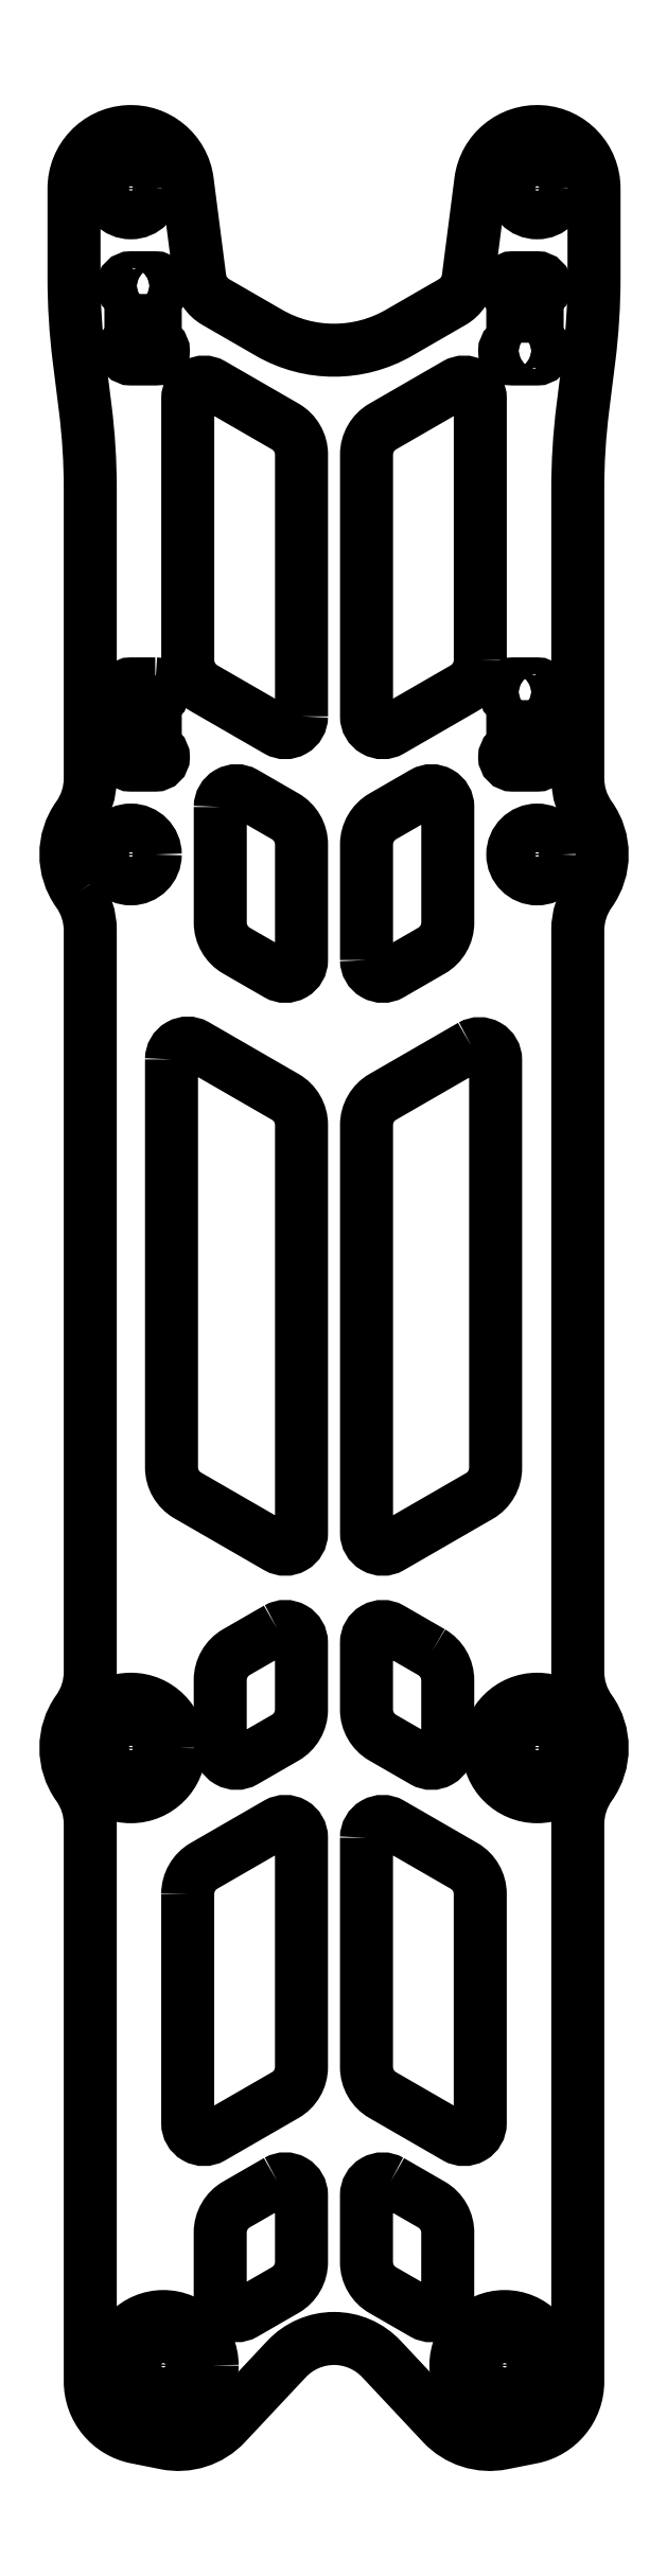
<metadata>
{"format":"dxf","ext":"dxf","renderer":"ezdxf+matplotlib","layout":"modelspace","background":"white","min_lineweight":24,"dpi":150}
</metadata>
<code>
0
SECTION
2
ENTITIES
0
LWPOLYLINE
8
0
90
9
70
1
43
0
10
-10
20
14.89
42
-0.5774
10
-8.5
20
15.75
10
-3
20
12.58
42
-0.2679
10
-2
20
10.85
10
-2
20
-2
10
-2
20
-14.27
42
-0.5774
10
-3.5
20
-15.13
10
-9
20
-11.96
42
-0.2679
10
-10
20
-10.23
0
LWPOLYLINE
8
0
90
8
70
1
43
0
10
2
20
21
10
2
20
28.11
42
-0.2679
10
3
20
29.85
10
5.5
20
31.29
42
-0.5774
10
7
20
30.42
10
7
20
23.31
42
-0.2679
10
6
20
21.58
10
3.5
20
20.13
42
-0.5774
0
LWPOLYLINE
8
0
90
9
70
1
43
0
10
8.443
20
15.72
10
3
20
12.58
42
0.2679
10
2
20
10.85
10
2
20
-2
10
2
20
-14.27
42
0.5774
10
3.5
20
-15.13
10
8.943
20
-11.99
42
0.2679
10
9.943
20
-10.26
10
9.943
20
14.85
42
0.5774
0
LWPOLYLINE
8
0
90
8
70
1
43
0
10
-7
20
30.42
42
-0.5774
10
-5.5
20
31.29
10
-3
20
29.85
42
-0.2679
10
-2
20
28.11
10
-2
20
21
42
-0.5774
10
-3.5
20
20.13
10
-6
20
21.58
42
-0.2679
10
-7
20
23.31
0
CIRCLE
8
0
10
12.5
20
27.5
30
0
40
1.5
210
0
220
0
230
1
0
LWPOLYLINE
8
0
90
46
70
1
43
0
10
-15.75
20
25.17
42
-0.1569
10
-15
20
22.84
10
-15
20
0
10
-15
20
-22.84
42
-0.1569
10
-15.75
20
-25.17
42
0.3216
10
-15.75
20
-29.83
42
-0.1569
10
-15
20
-32.16
10
-15
20
-66.5
42
0.3579
10
-12.18
20
-69.93
10
-10.36
20
-70.3
42
0.2592
10
-6.664
20
-69.11
10
-2.918
20
-65.11
42
-0.4332
10
2.918
20
-65.11
10
6.664
20
-69.11
42
0.2592
10
10.36
20
-70.3
10
12.18
20
-69.93
42
0.3579
10
15
20
-66.5
10
15
20
-32.16
42
-0.1569
10
15.75
20
-29.83
42
0.3216
10
15.75
20
-25.17
42
-0.1569
10
15
20
-22.84
10
15
20
0
10
15
20
22.84
42
-0.1569
10
15.75
20
25.17
42
0.3216
10
15.75
20
29.83
42
-0.1569
10
15
20
32.16
10
15
20
50.01
42
-0.0311
10
15.31
20
54.97
10
15.69
20
58.03
42
0.0311
10
16
20
62.99
10
16
20
68.5
42
0.9379
10
9.029
20
68.95
10
8.26
20
62.98
42
-0.2339
10
7.277
20
61.51
10
4
20
59.61
42
-0.2679
10
-4
20
59.61
10
-7.277
20
61.51
42
-0.2339
10
-8.26
20
62.98
10
-9.029
20
68.95
42
0.9379
10
-16
20
68.5
10
-16
20
62.99
42
0.0311
10
-15.69
20
58.03
10
-15.31
20
54.97
42
-0.0311
10
-15
20
50.01
10
-15
20
32.16
42
-0.1569
10
-15.75
20
29.83
42
0.3216
0
CIRCLE
8
0
10
-12.5
20
27.5
30
0
40
1.5
210
0
220
0
230
1
0
LWPOLYLINE
8
0
90
8
70
1
43
0
10
-3.502
20
-20.16
42
-0.5771
10
-2.002
20
-21.02
10
-2.002
20
-25.14
42
-0.2679
10
-3.002
20
-26.87
10
-5.502
20
-28.31
42
-0.5774
10
-7.002
20
-27.45
10
-7.002
20
-23.33
42
-0.2682
10
-6.001
20
-21.6
0
LWPOLYLINE
8
0
90
8
70
1
43
0
10
5.998
20
-21.6
42
-0.2679
10
6.998
20
-23.33
10
6.998
20
-27.45
42
-0.5774
10
5.498
20
-28.31
10
2.998
20
-26.87
42
-0.2679
10
1.998
20
-25.14
10
1.998
20
-21.02
42
-0.5774
10
3.498
20
-20.16
0
LWPOLYLINE
8
0
90
8
70
1
43
0
10
-2
20
36
10
-2
20
52.11
42
0.2679
10
-3
20
53.84
10
-7.5
20
56.44
42
0.5774
10
-9
20
55.58
10
-9
20
39.46
42
0.2679
10
-8
20
37.73
10
-3.5
20
35.13
42
0.5774
0
LWPOLYLINE
8
0
90
8
70
1
43
0
10
9
20
39.46
10
9
20
55.58
42
0.5774
10
7.5
20
56.44
10
3
20
53.84
42
0.2679
10
2
20
52.11
10
2
20
36
42
0.5774
10
3.5
20
35.13
10
8
20
37.73
42
0.2679
0
CIRCLE
8
0
10
-12.5
20
68.5
30
0
40
1.5
210
0
220
0
230
1
0
CIRCLE
8
0
10
12.5
20
-27.5
30
-6.123e-17
40
1.5
210
0
220
0
230
1
0
LWPOLYLINE
8
0
90
8
70
1
43
0
10
1.998
20
-33.02
42
-0.5774
10
3.498
20
-32.16
10
7.998
20
-34.76
42
-0.2679
10
8.998
20
-36.49
10
8.998
20
-50.6
42
-0.5774
10
7.498
20
-51.47
10
2.998
20
-48.87
42
-0.2679
10
1.998
20
-47.14
0
CIRCLE
8
0
10
12.5
20
68.5
30
0
40
1.5
210
0
220
0
230
1
0
LWPOLYLINE
8
0
90
8
70
1
43
0
10
-9.002
20
-36.49
10
-9.002
20
-50.6
42
0.5774
10
-7.502
20
-51.47
10
-3.002
20
-48.87
42
0.2679
10
-2.002
20
-47.14
10
-2.002
20
-33.02
42
0.5774
10
-3.502
20
-32.16
10
-8.002
20
-34.76
42
0.2679
0
LWPOLYLINE
8
0
90
8
70
1
43
0
10
3.496
20
-54.16
10
5.998
20
-55.61
42
-0.2747
10
6.998
20
-57.39
10
6.996
20
-61.45
42
-0.5769
10
5.498
20
-62.32
10
2.998
20
-60.88
42
-0.2682
10
1.996
20
-59.14
10
1.996
20
-55.03
42
-0.5774
0
LWPOLYLINE
8
0
90
8
70
1
43
0
10
-3.502
20
-54.16
42
-0.5769
10
-2.003
20
-55.03
10
-2.001
20
-59.14
42
-0.268
10
-3.001
20
-60.87
10
-5.504
20
-62.31
42
-0.5774
10
-7.004
20
-61.45
10
-7.004
20
-57.33
42
-0.2682
10
-6.002
20
-55.6
0
CIRCLE
8
0
10
-12.5
20
-27.5
30
0
40
1.5
210
0
220
0
230
1
0
CIRCLE
8
0
10
10.5
20
-65.5
30
0
40
1.5
210
0
220
0
230
1
0
CIRCLE
8
0
10
-10.5
20
-65.5
30
0
40
1.5
210
0
220
0
230
1
0
LWPOLYLINE
8
0
90
8
70
1
43
0
10
-11
20
38
10
-12.5
20
38
42
1
10
-12.5
20
37
10
-12.5
20
34
42
1
10
-12.5
20
33
10
-11
20
33
42
1
10
-11
20
34
10
-11
20
37
42
1
0
LWPOLYLINE
8
0
90
8
70
1
43
0
10
-12.5
20
62
42
-1
10
-12.5
20
63
10
-11
20
63
42
-1
10
-11
20
62
10
-11
20
59
42
-1
10
-11
20
58
10
-12.5
20
58
42
-1
10
-12.5
20
59
0
LWPOLYLINE
8
0
90
8
70
1
43
0
10
12.5
20
37
10
12.5
20
34
42
-1
10
12.5
20
33
10
11
20
33
42
-1
10
11
20
34
10
11
20
37
42
-1
10
11
20
38
10
12.5
20
38
42
-1
0
LWPOLYLINE
8
0
90
8
70
1
43
0
10
12.5
20
59
42
-1
10
12.5
20
58
10
11
20
58
42
-1
10
11
20
59
10
11
20
62
42
-1
10
11
20
63
10
12.5
20
63
42
-1
10
12.5
20
62
0
CIRCLE
8
0
10
-12.5
20
-27.5
30
0
40
3
210
0
220
0
230
1
0
CIRCLE
8
0
10
12.5
20
-27.5
30
-6.123e-17
40
3
210
0
220
0
230
1
0
CIRCLE
8
0
10
-10.5
20
-65.5
30
0
40
3
210
0
220
0
230
1
0
CIRCLE
8
0
10
10.5
20
-65.5
30
0
40
3
210
0
220
0
230
1
0
ENDSEC
0
EOF

</code>
